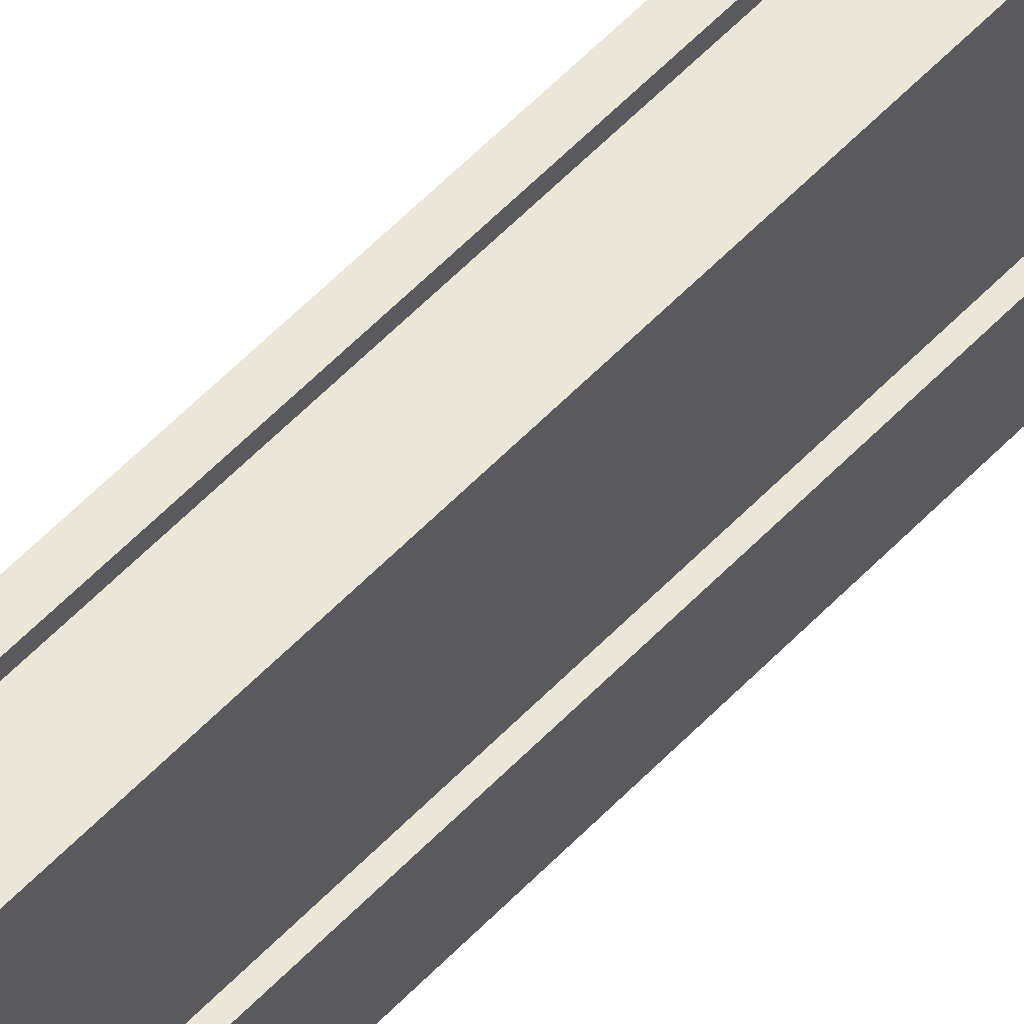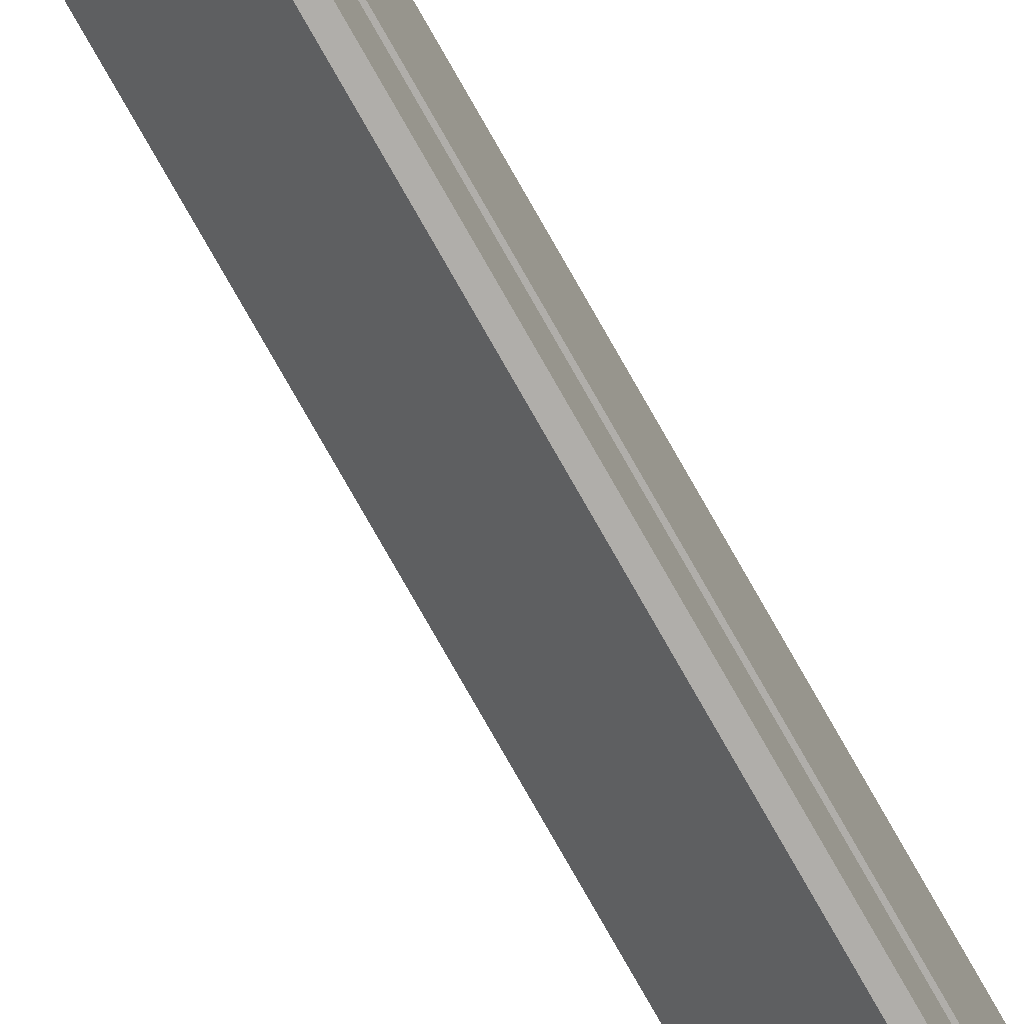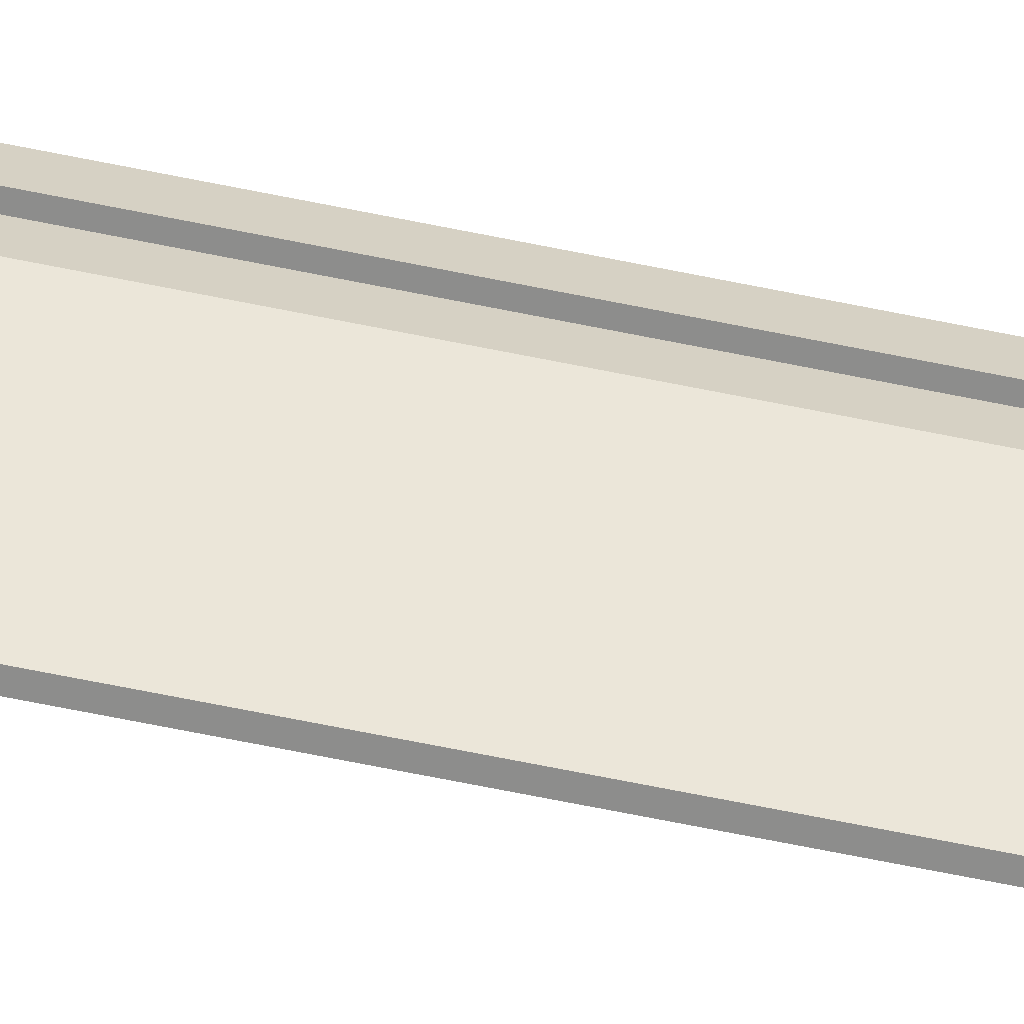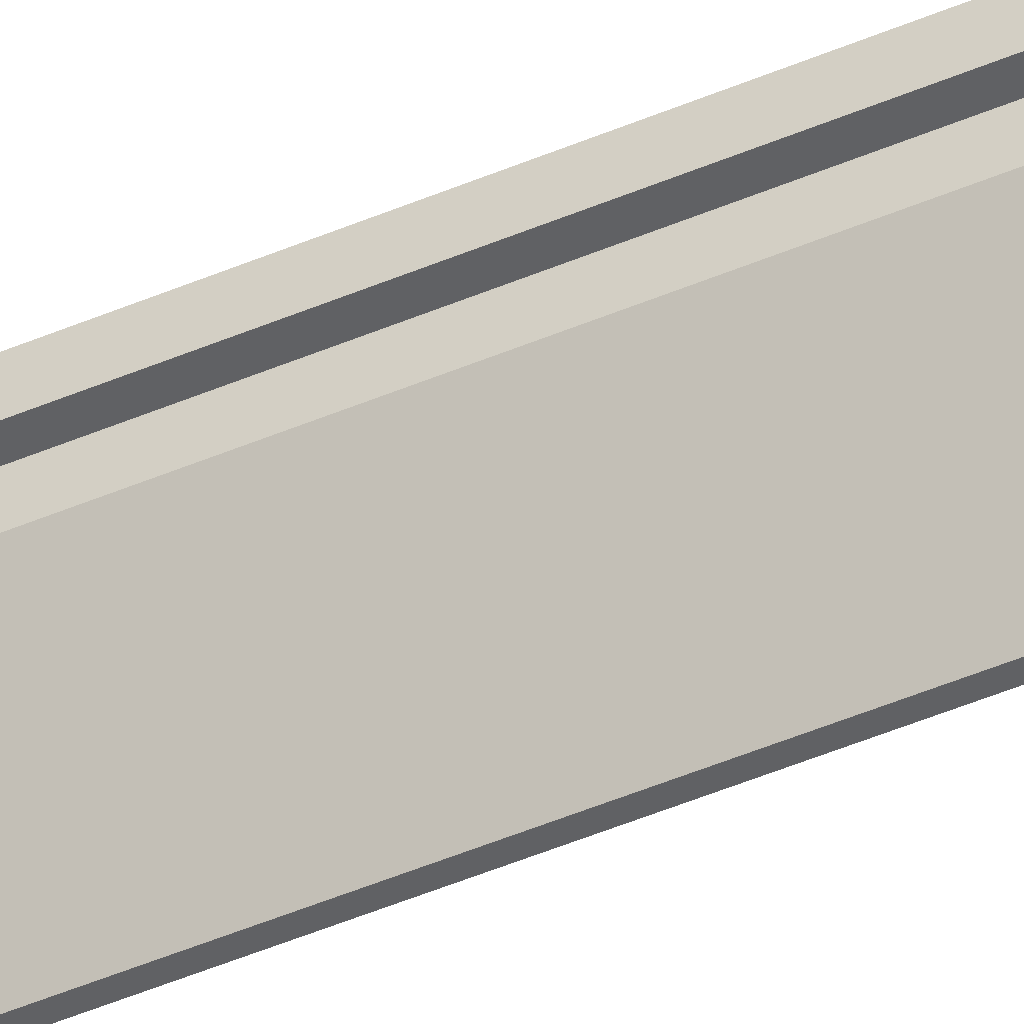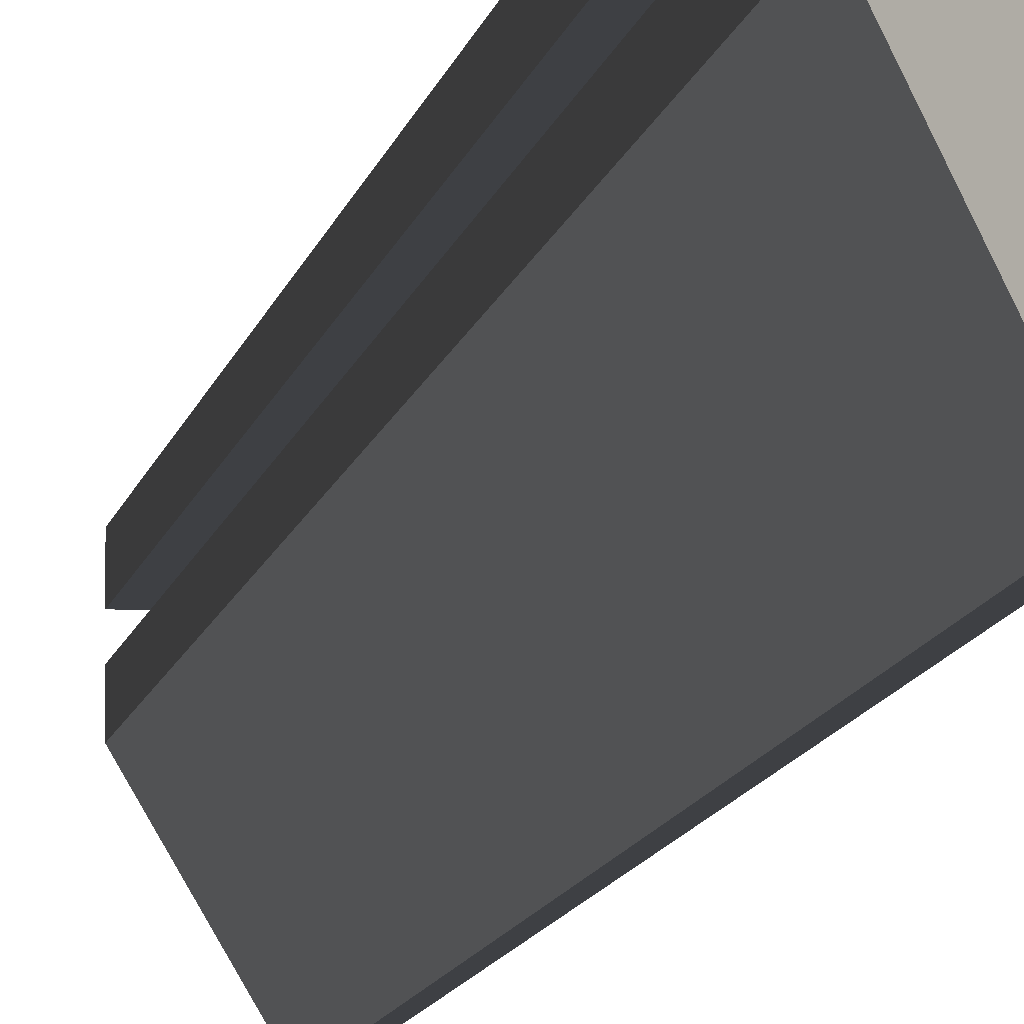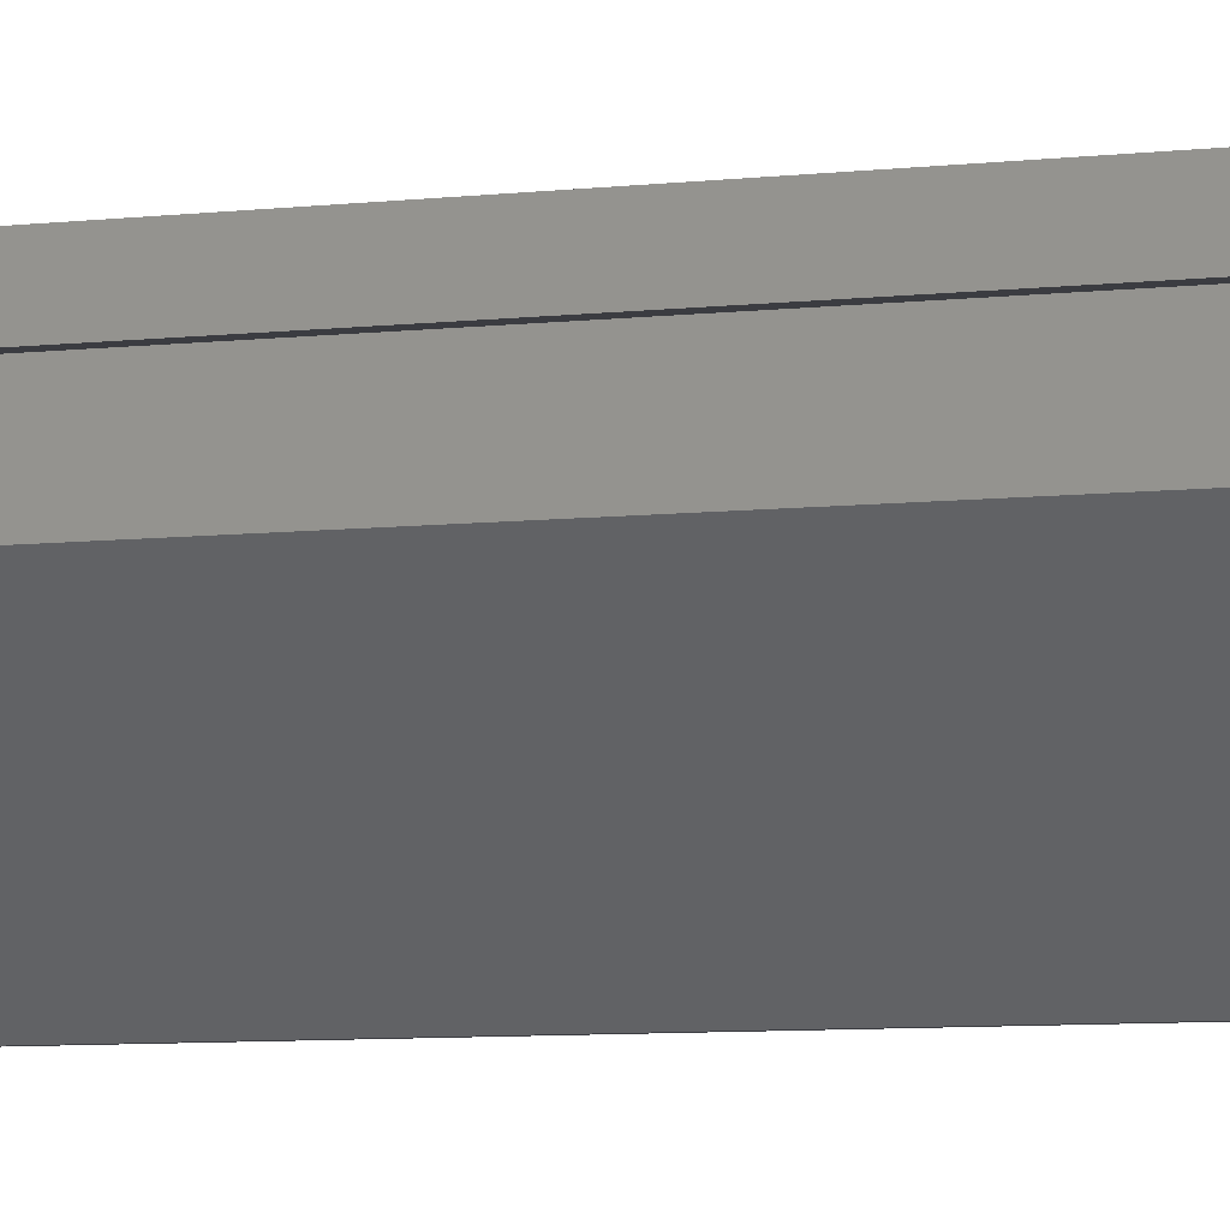
<metadata>
{"format":"obj","ext":"obj","renderer":"f3d","projection":"perspective","resolution":1024,"background":"white","views":[{"elev":49.0,"azim":39.8,"up":"+Y"},{"elev":-77.7,"azim":29.6,"up":"+Y"},{"elev":-64.5,"azim":-101.8,"up":"+Y"},{"elev":-46.8,"azim":-64.0,"up":"+Y"},{"elev":-4.6,"azim":-4.7,"up":"+Y"},{"elev":-2.2,"azim":-42.4,"up":"+Y"}]}
</metadata>
<code>
o P._Crown_Bevel3/P._Crown_Bevel/mesh12/mesh12-geometry#mesh12-geometry
v 0.3264 0.5989 -0.116
v 0.3264 0.5989 0.1232
v 0.3264 0.5998 -0.116
v 0.3245 0.5989 -0.116
v 0.3264 0.5998 0.1232
v 0.3291 0.5814 -0.116
v 0.3245 0.5989 0.125
v 0.33 0.5998 0.1195
v 0.3291 0.5814 0.1204
v 0.3291 0.5888 -0.116
v 0.3245 0.5971 -0.116
v 0.3245 0.5971 0.125
v 0.3245 0.5998 -0.116
v 0.3291 0.5888 0.1204
v 0.33 0.5998 -0.116
v 0.3291 0.587 -0.116
v 0.3245 0.5952 -0.116
v 0.3245 0.5998 0.125
v 0.33 0.5888 0.1195
v 0.33 0.5888 -0.116
v 0.3245 0.5952 0.125
v 0.3291 0.587 0.1204
v 0.33 0.5814 -0.116
v 0.3227 0.5952 -0.116
v 0.3227 0.5998 -0.116
v 0.3227 0.5971 0.1269
v 0.3227 0.5952 0.1269
v 0.33 0.5814 0.1195
v 0.33 0.587 -0.116
v 0.33 0.587 0.1195
v 0.3227 0.5926 -0.116
v 0.3227 0.5971 -0.116
v 0.3227 0.5998 0.1269
v 0.3227 0.5926 0.1269
f 1 2 3
f 1 4 2
f 5 3 2
f 3 6 1
f 1 6 4
f 7 2 4
f 5 8 3
f 5 2 9
f 10 6 3
f 4 6 11
f 2 7 12
f 4 13 7
f 8 5 14
f 15 3 8
f 2 12 9
f 14 5 9
f 16 6 10
f 15 10 3
f 11 6 17
f 4 11 13
f 7 18 12
f 18 7 13
f 19 8 14
f 15 8 20
f 12 21 9
f 14 9 22
f 6 16 23
f 16 10 22
f 20 10 15
f 17 6 24
f 17 21 11
f 13 11 25
f 12 18 26
f 13 25 18
f 19 20 8
f 14 10 19
f 12 11 21
f 21 27 9
f 28 22 9
f 14 22 10
f 29 23 16
f 23 28 6
f 22 30 16
f 20 19 10
f 31 24 6
f 17 24 21
f 32 25 11
f 33 26 18
f 26 32 12
f 33 18 25
f 11 12 32
f 27 21 24
f 34 9 27
f 30 22 28
f 9 6 28
f 29 30 23
f 29 16 30
f 28 23 30
f 31 34 24
f 6 9 31
f 32 26 25
f 33 25 26
f 27 24 34
f 34 31 9
f 3 2 1
f 2 4 1
f 2 3 5
f 1 6 3
f 4 6 1
f 4 2 7
f 3 8 5
f 9 2 5
f 3 6 10
f 11 6 4
f 12 7 2
f 7 13 4
f 14 5 8
f 8 3 15
f 9 12 2
f 9 5 14
f 10 6 16
f 3 10 15
f 17 6 11
f 13 11 4
f 12 18 7
f 13 7 18
f 14 8 19
f 20 8 15
f 9 21 12
f 22 9 14
f 23 16 6
f 22 10 16
f 15 10 20
f 24 6 17
f 11 21 17
f 25 11 13
f 26 18 12
f 18 25 13
f 8 20 19
f 19 10 14
f 21 11 12
f 9 27 21
f 9 22 28
f 10 22 14
f 16 23 29
f 6 28 23
f 16 30 22
f 10 19 20
f 6 24 31
f 21 24 17
f 11 25 32
f 18 26 33
f 12 32 26
f 25 18 33
f 32 12 11
f 24 21 27
f 27 9 34
f 28 22 30
f 28 6 9
f 23 30 29
f 30 16 29
f 30 23 28
f 24 34 31
f 31 9 6
f 25 26 32
f 26 25 33
f 34 24 27
f 9 31 34

</code>
